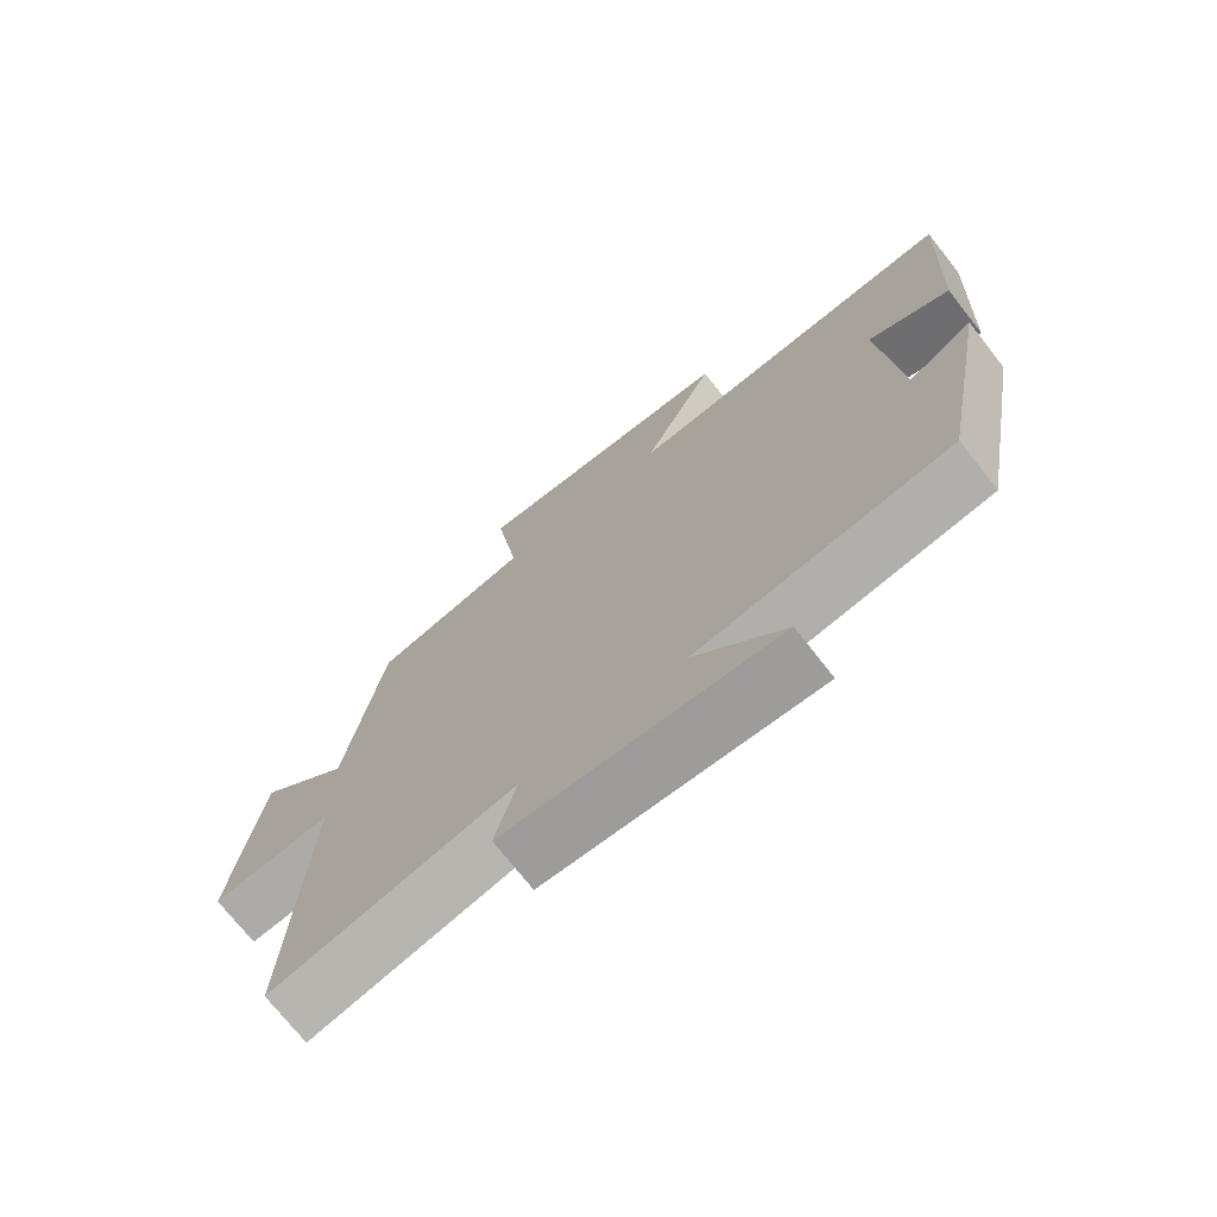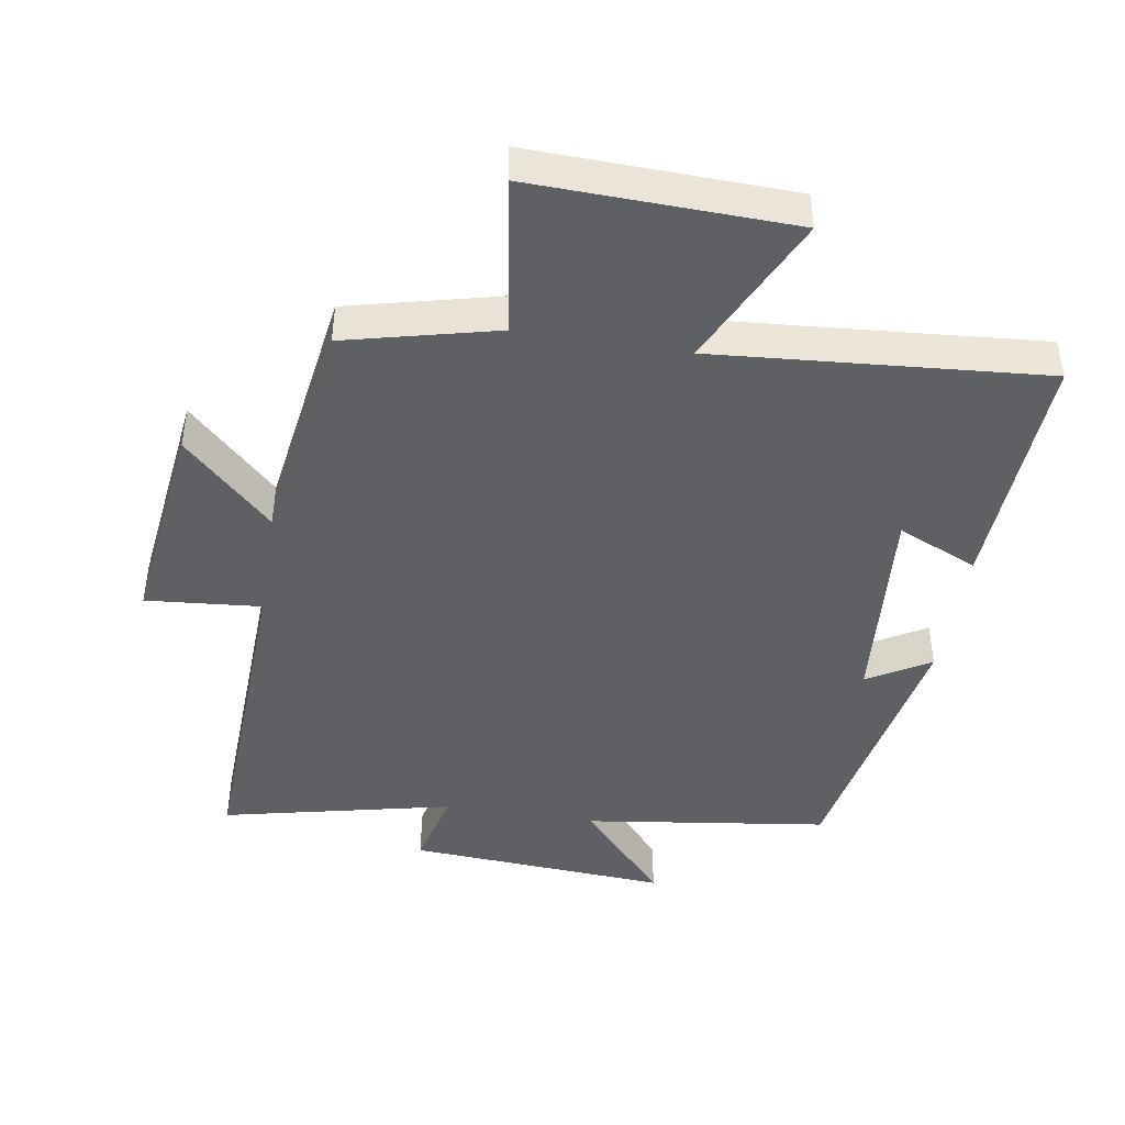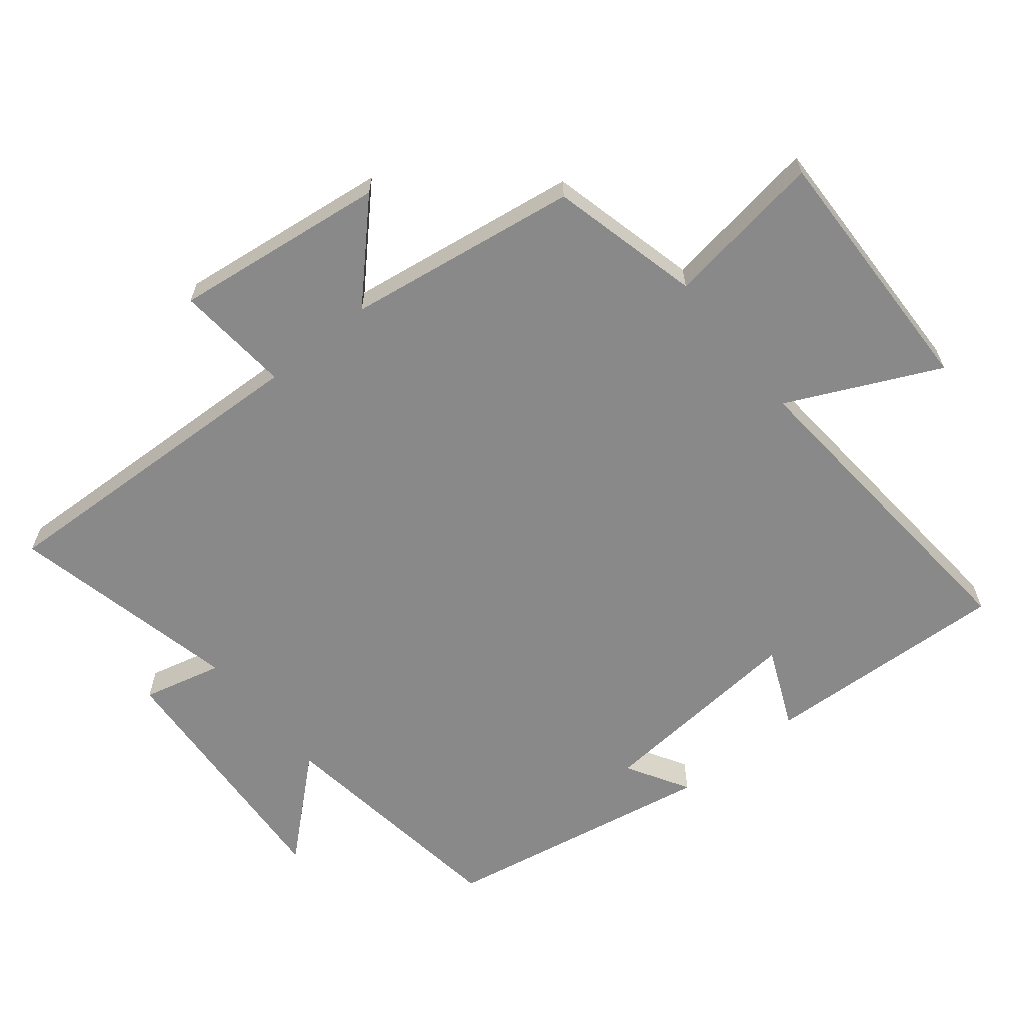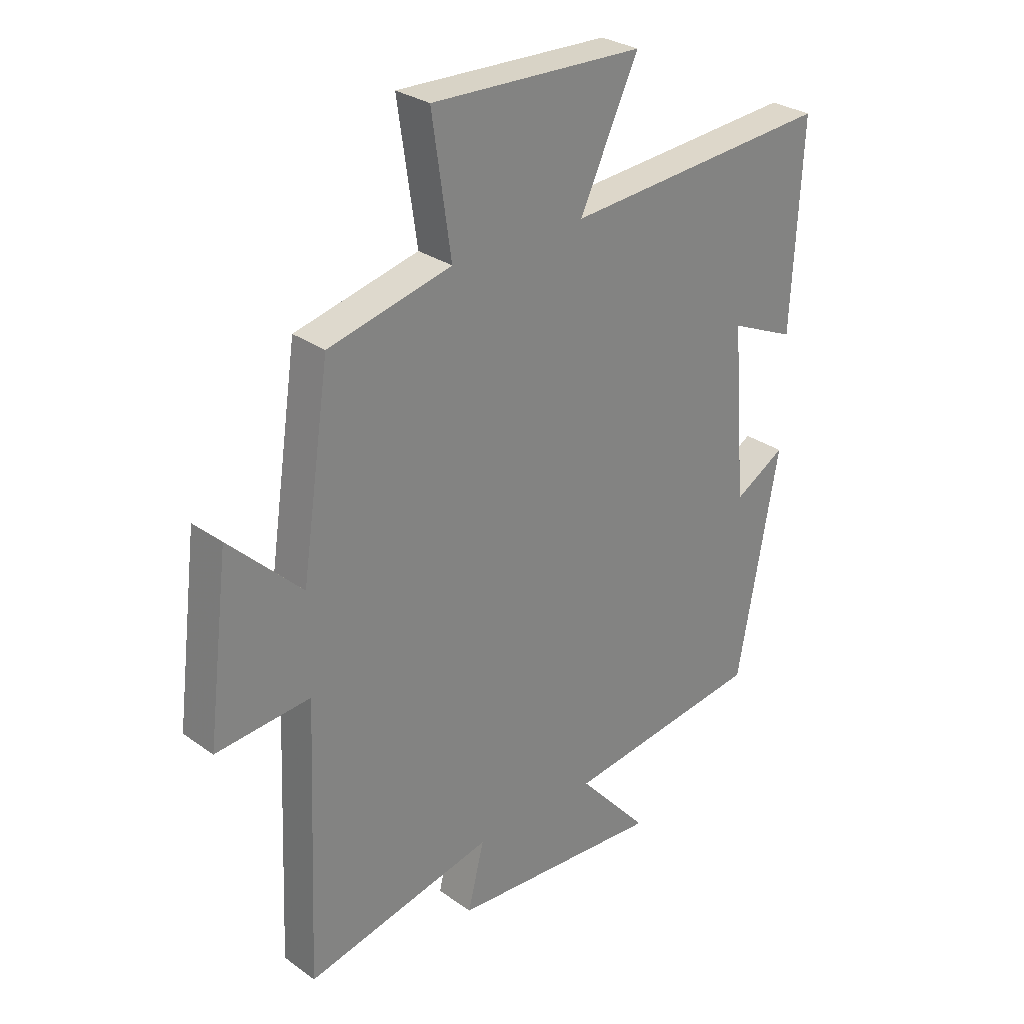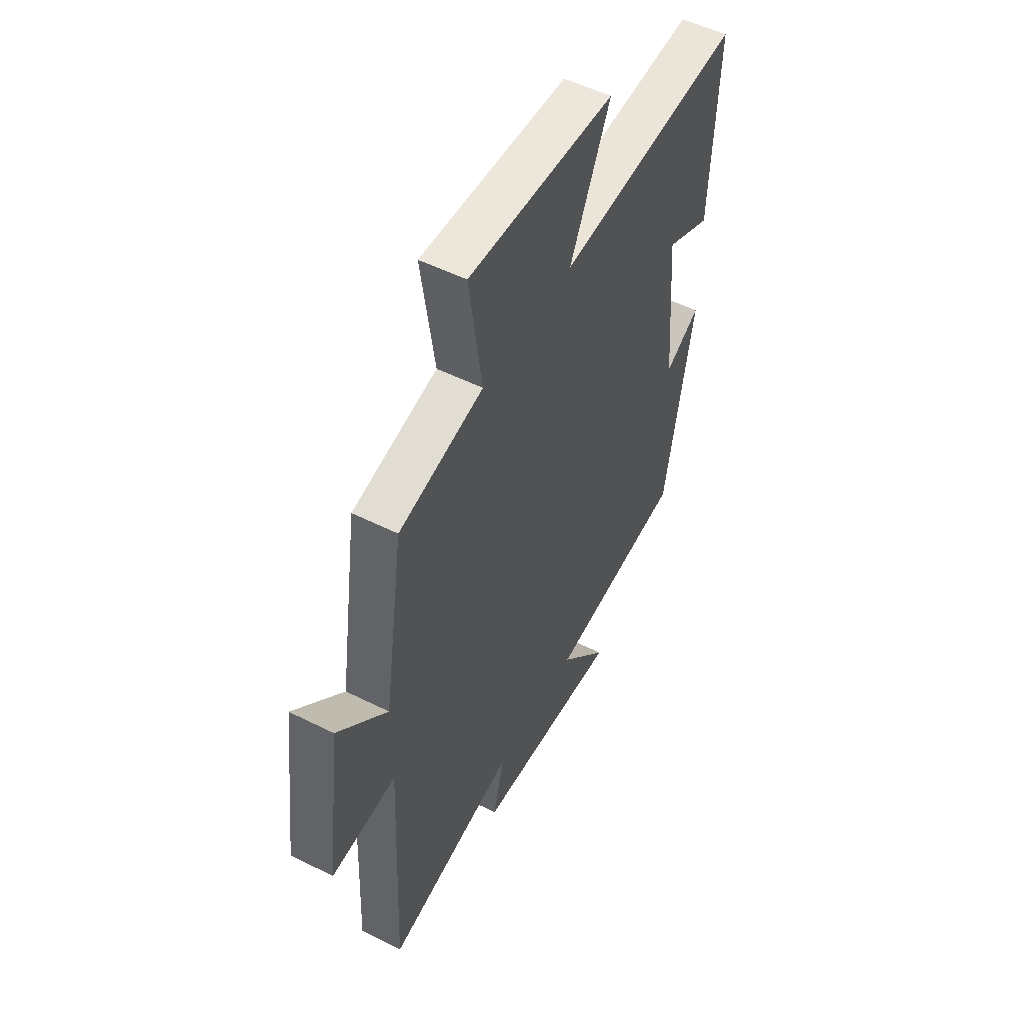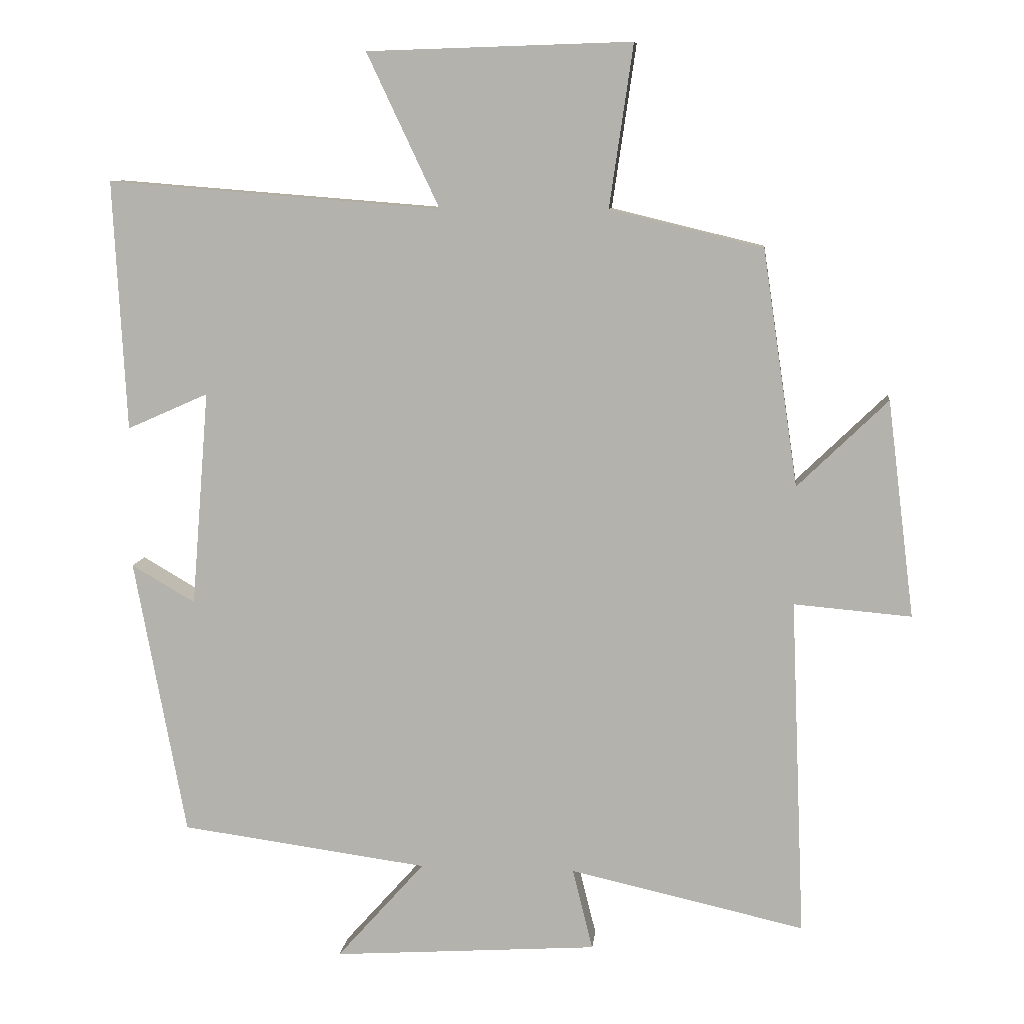
<metadata>
{"format":"obj","ext":"obj","renderer":"f3d","projection":"perspective","resolution":1024,"background":"white","views":[{"elev":-73.1,"azim":38.2,"up":"+Z"},{"elev":-44.2,"azim":-9.2,"up":"+Y"},{"elev":-63.1,"azim":-51.0,"up":"+Y"},{"elev":28.9,"azim":-43.3,"up":"+Z"},{"elev":52.3,"azim":-61.6,"up":"+Z"},{"elev":9.1,"azim":-173.9,"up":"+Z"}]}
</metadata>
<code>
v 0.424 0.07 -0.45
v 0.058 0.07 -0.5
v 0.188 0.07 -0.646
v -0.204 0.07 -0.62
v -0.174 0.07 -0.5
v -0.521 0.07 -0.578
v -0.5 0.07 -0.079
v -0.673 0.07 -0.094
v -0.633 0.07 0.226
v -0.5 0.07 0.097
v -0.448 0.07 0.445
v -0.222 0.07 0.5
v -0.257 0.07 0.739
v 0.133 0.07 0.727
v 0.026 0.07 0.5
v 0.519 0.07 0.539
v 0.5 0.07 0.17
v 0.38 0.07 0.223
v 0.406 0.07 -0.095
v 0.5 0.07 -0.04
v 0.424 0 -0.45
v 0.058 0 -0.5
v 0.188 0 -0.646
v -0.204 0 -0.62
v -0.174 0 -0.5
v -0.521 0 -0.578
v -0.5 0 -0.079
v -0.673 0 -0.094
v -0.633 0 0.226
v -0.5 0 0.097
v -0.448 0 0.445
v -0.222 0 0.5
v -0.257 0 0.739
v 0.133 0 0.727
v 0.026 0 0.5
v 0.519 0 0.539
v 0.5 0 0.17
v 0.38 0 0.223
v 0.406 0 -0.095
v 0.5 0 -0.04
f 19 20 1 2
f 18 19 2
f 15 16 17 18
f 15 18 2
f 12 13 14 15
f 12 15 2
f 11 12 2
f 10 11 2
f 7 8 9 10
f 7 10 2 3
f 5 6 7
f 5 7 3
f 3 4 5
f 22 21 40 39
f 22 39 38
f 38 37 36 35
f 22 38 35
f 35 34 33 32
f 22 35 32
f 22 32 31
f 22 31 30
f 30 29 28 27
f 23 22 30 27
f 27 26 25
f 23 27 25
f 25 24 23
f 1 21 22 2
f 2 22 23 3
f 3 23 24 4
f 4 24 25 5
f 5 25 26 6
f 6 26 27 7
f 7 27 28 8
f 8 28 29 9
f 9 29 30 10
f 10 30 31 11
f 11 31 32 12
f 12 32 33 13
f 13 33 34 14
f 14 34 35 15
f 15 35 36 16
f 16 36 37 17
f 17 37 38 18
f 18 38 39 19
f 19 39 40 20
f 20 40 21 1

</code>
